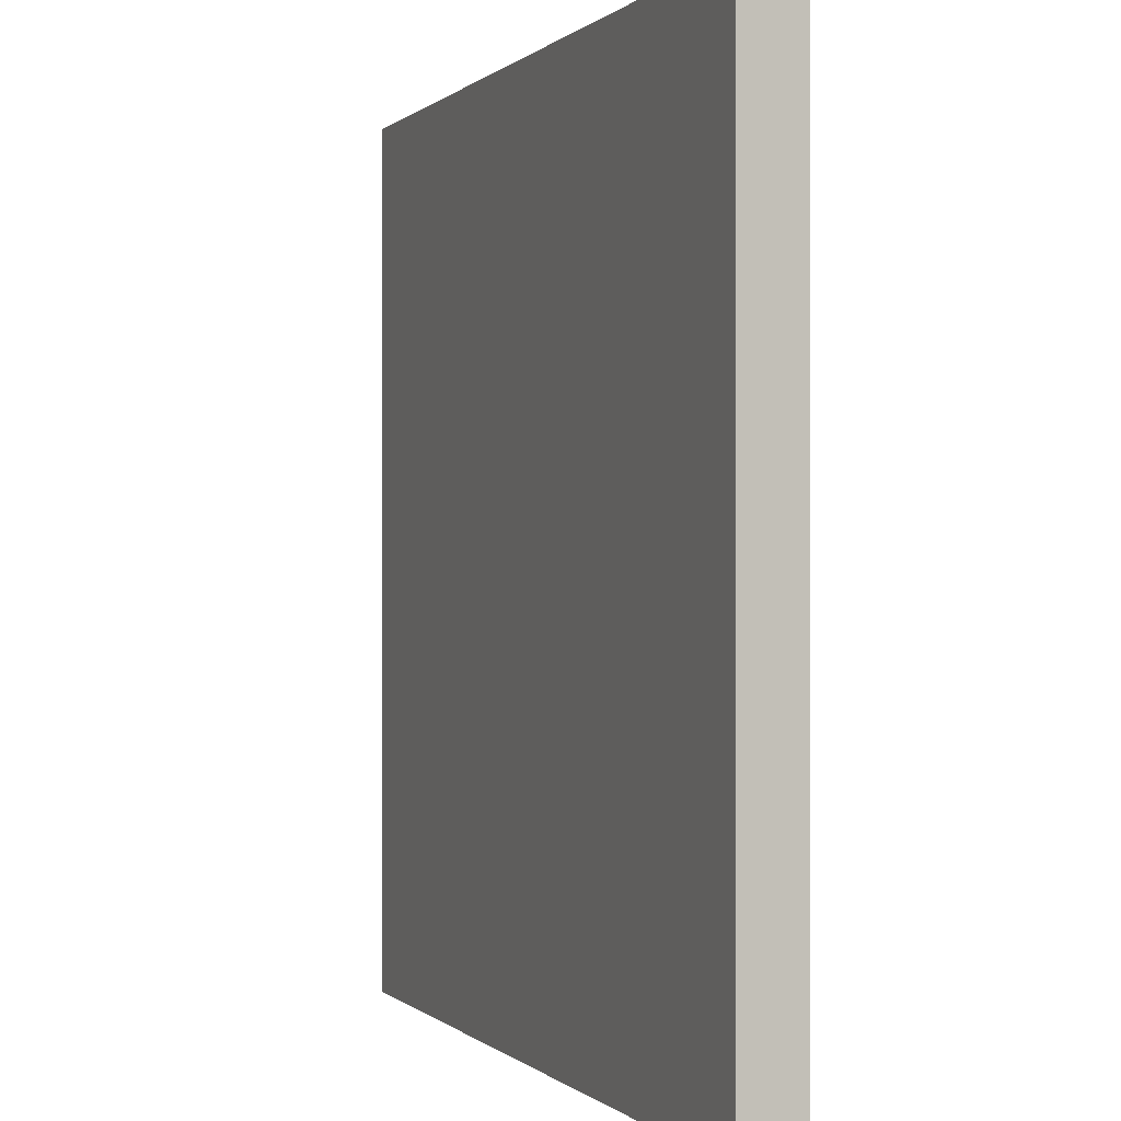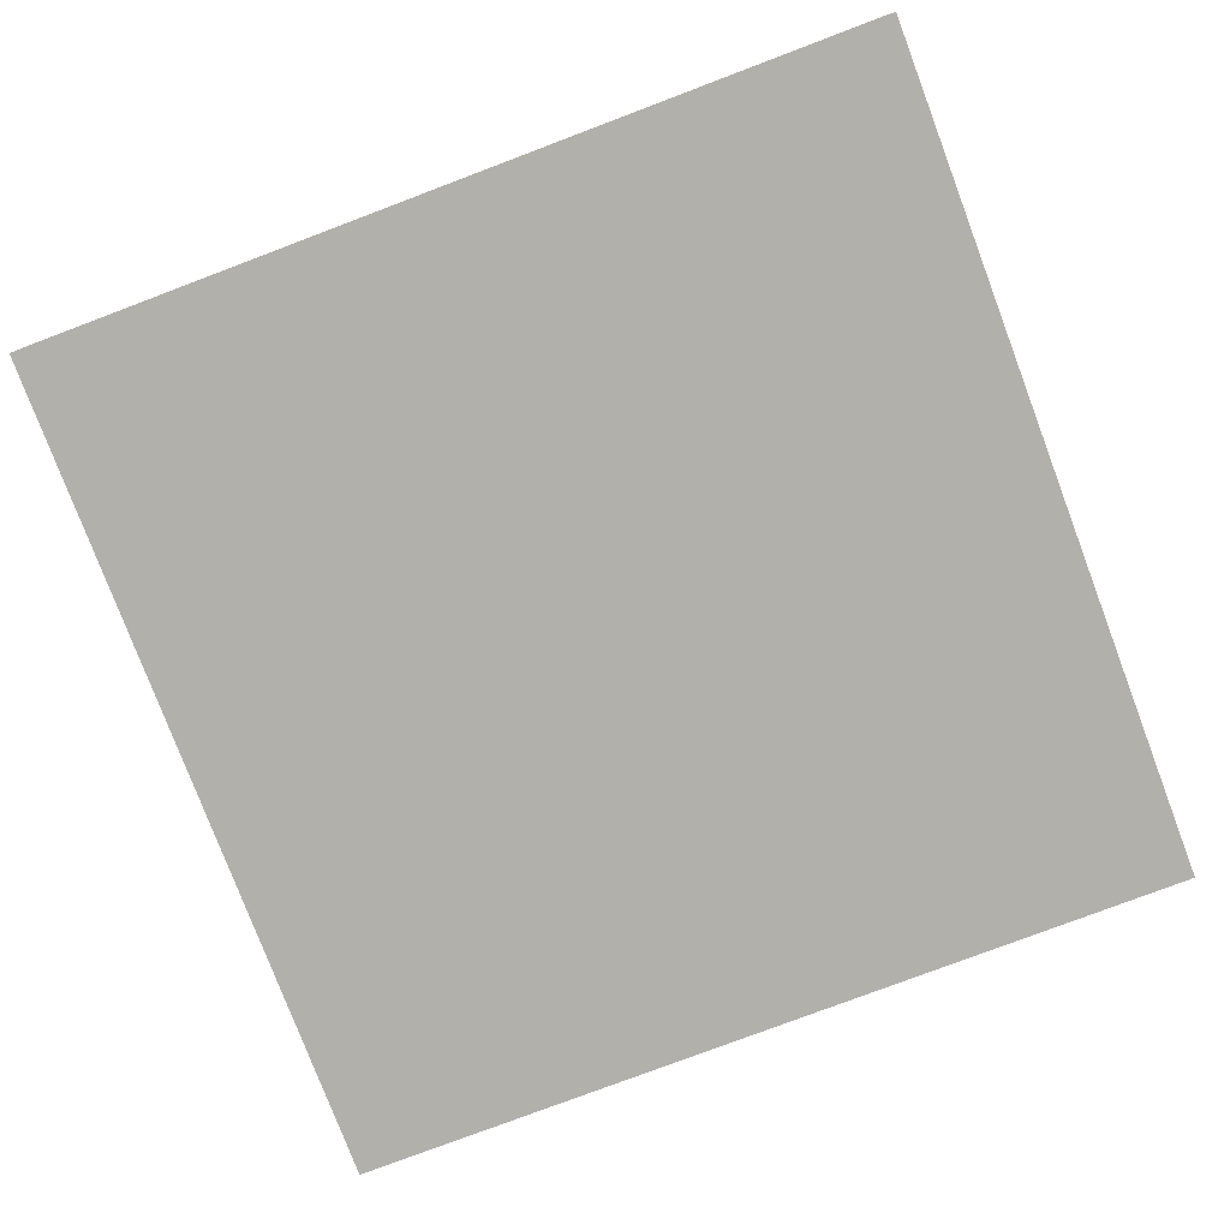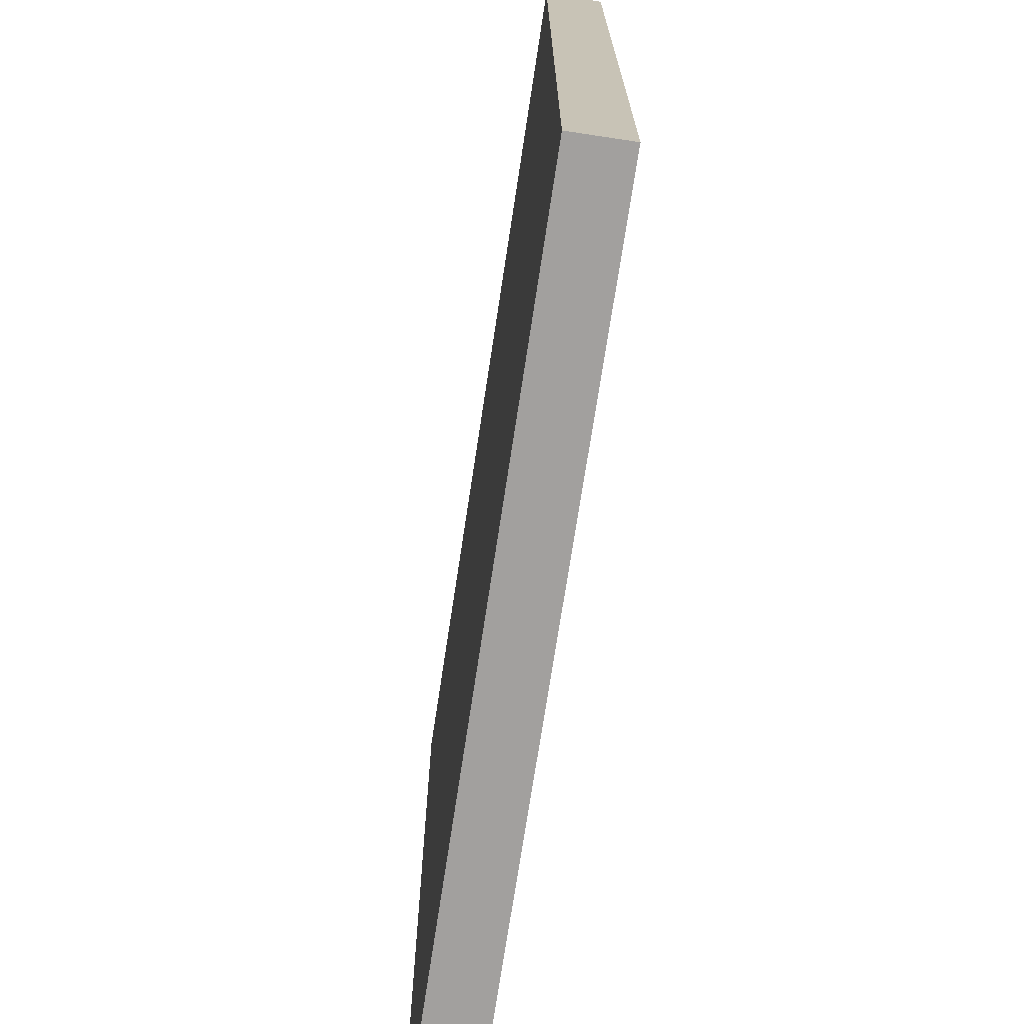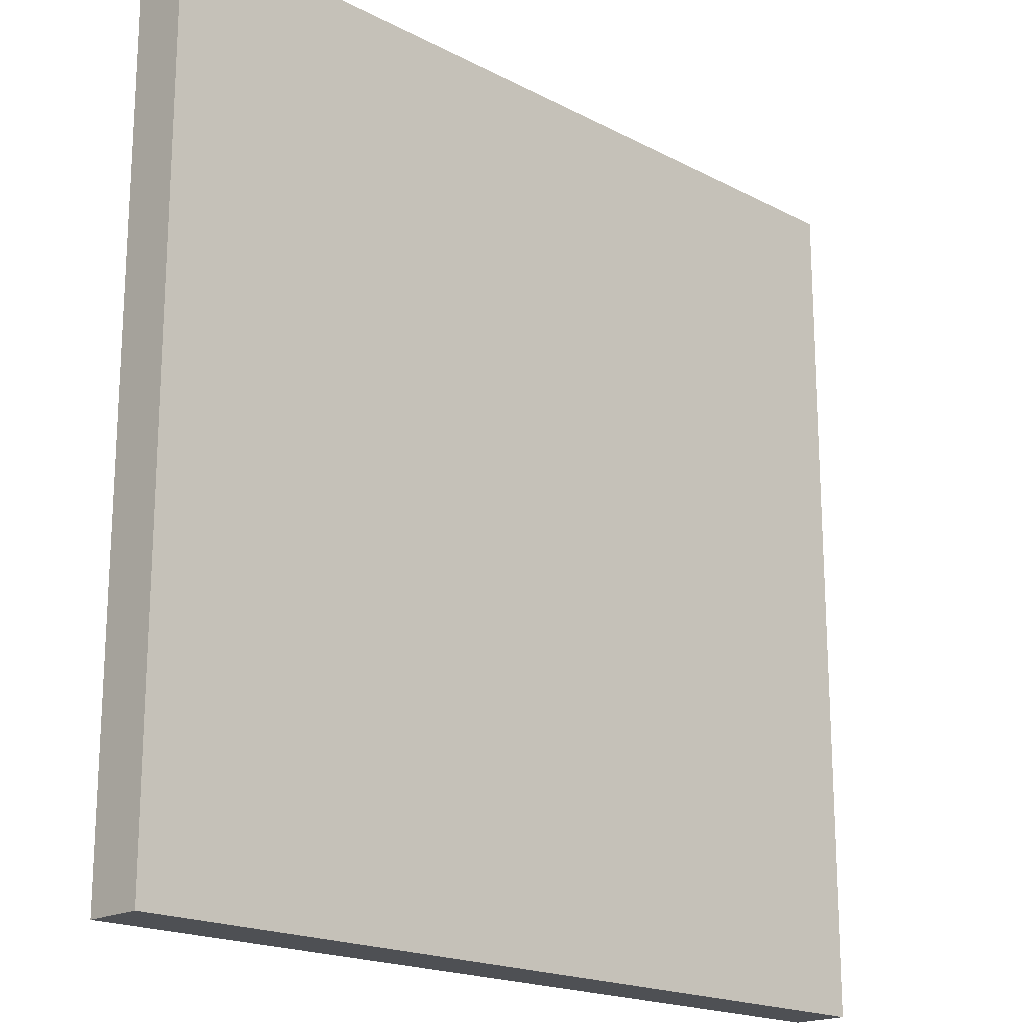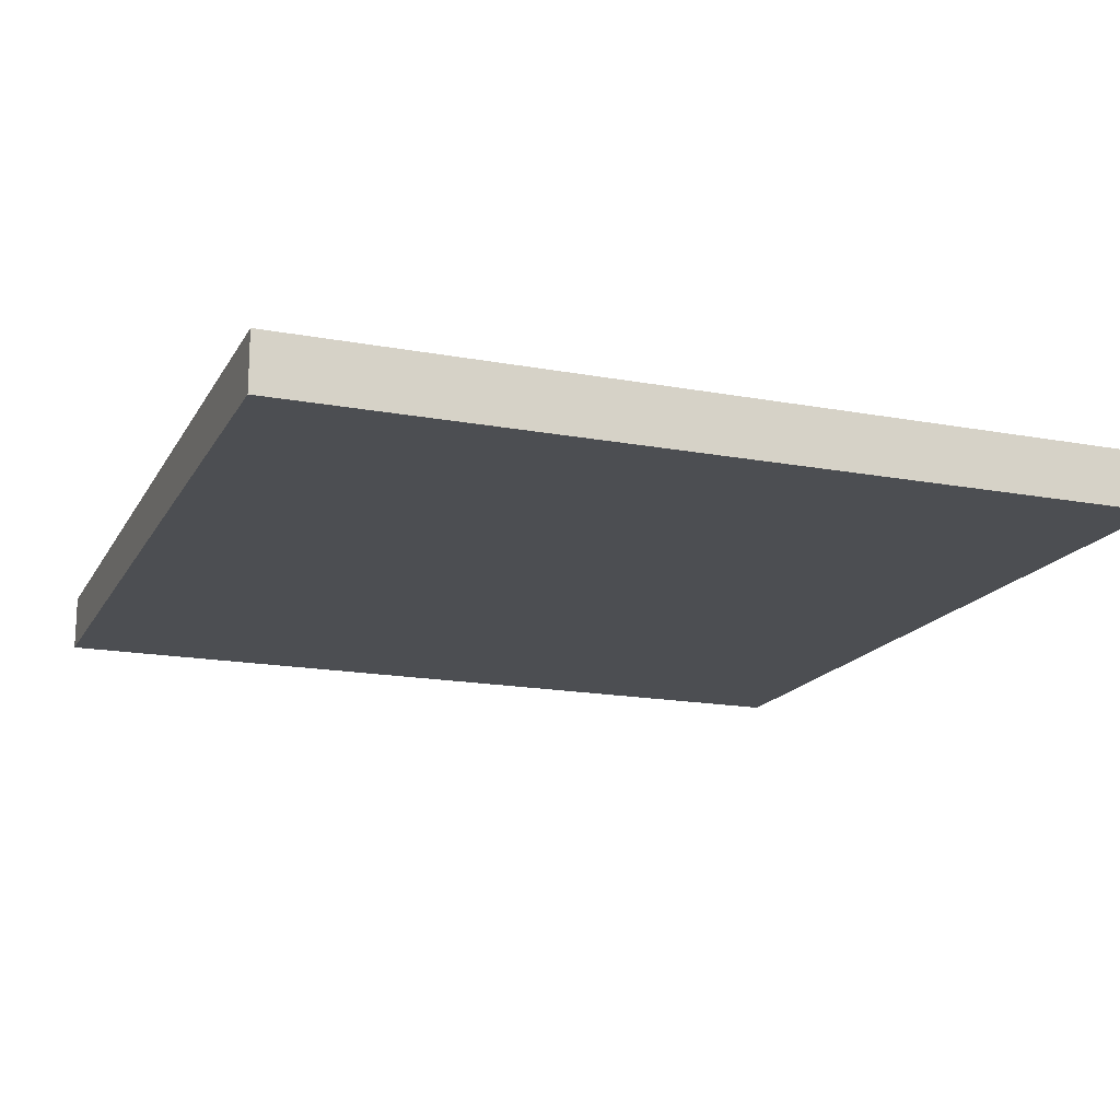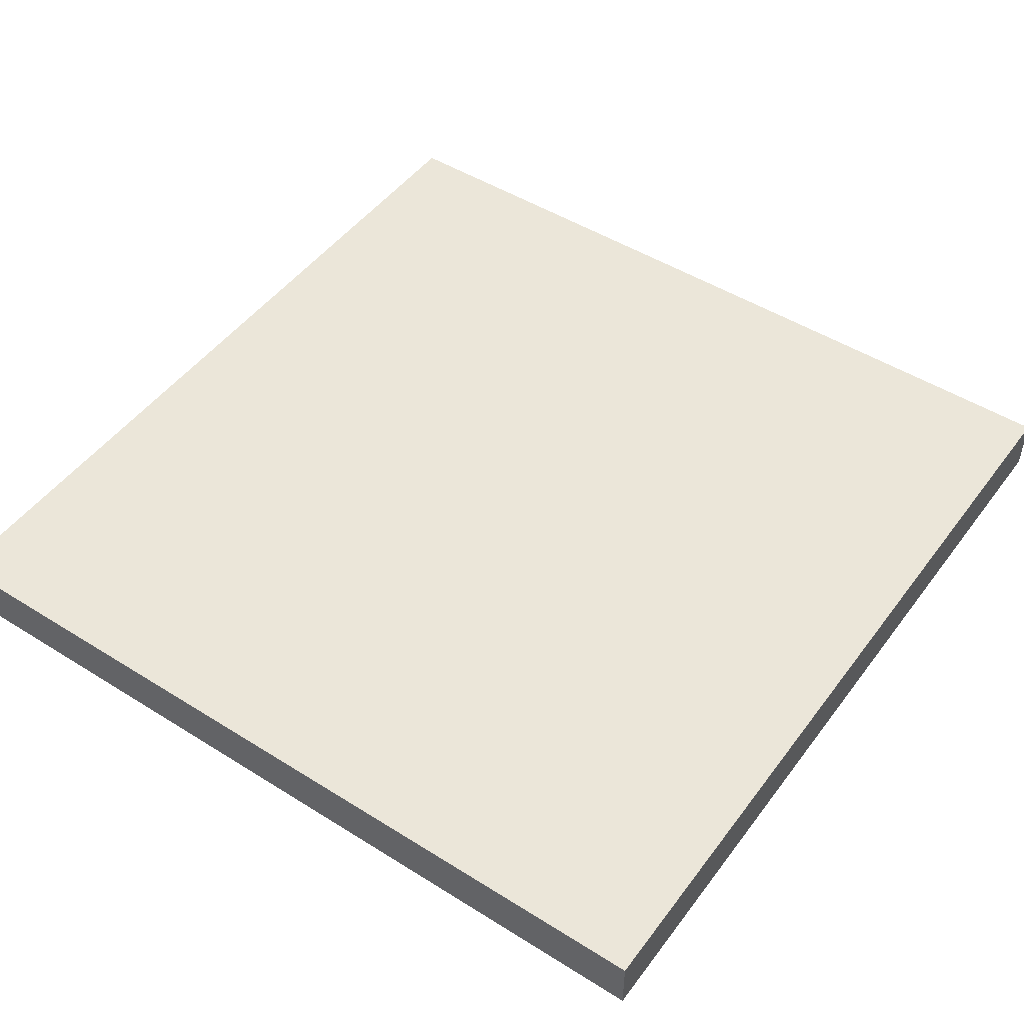
<metadata>
{"format":"obj","ext":"obj","renderer":"f3d","projection":"perspective","resolution":1024,"background":"white","views":[{"elev":-0.0,"azim":69.5,"up":"+Z"},{"elev":-78.4,"azim":20.7,"up":"+Y"},{"elev":-71.9,"azim":81.4,"up":"+Z"},{"elev":-18.9,"azim":135.4,"up":"+Z"},{"elev":-16.8,"azim":-110.7,"up":"+Y"},{"elev":48.4,"azim":-145.0,"up":"+Y"}]}
</metadata>
<code>
v -7.5 0 7.5
v -7.5 0 -7.5
v -7.5 1 7.5
v -7.5 1 -7.5
v 7.5 0 7.5
v 7.5 0 6.5
v 7.5 0 4.5
v 7.5 0 3.5
v 7.5 0 -6.5
v 7.5 0 -7.5
v 7.5 1 7.5
v 7.5 1 6.5
v 7.5 1 4.5
v 7.5 1 3.5
v 7.5 1 -6.5
v 7.5 1 -7.5
v -7.5 0 7.5
v -7.5 1 7.5
v 7.5 0 7.5
v 7.5 1 7.5
v -7.5 0 -7.5
v -7.5 1 -7.5
v -6.5 0 -7.5
v -6.5 1 -7.5
v -5.5 0 -7.5
v -5.5 1 -7.5
v -4.5 0 -7.5
v -4.5 1 -7.5
v -2.5 0 -7.5
v -2.5 1 -7.5
v -1.5 0 -7.5
v -1.5 1 -7.5
v 4.5 0 -7.5
v 4.5 1 -7.5
v 5.5 0 -7.5
v 5.5 1 -7.5
v 6.5 0 -7.5
v 6.5 1 -7.5
v 7.5 0 -7.5
v 7.5 1 -7.5
v -7.5 0 7.5
v 7.5 0 7.5
v -6.5 0 6.5
v 7.5 0 6.5
v -5.5 0 5.5
v -4.5 0 5.5
v 3.5 0 5.5
v 4.5 0 5.5
v -5.5 0 4.5
v -4.5 0 4.5
v 0.5 0 4.5
v 1.5 0 4.5
v 3.5 0 4.5
v 4.5 0 4.5
v 6.5 0 4.5
v 7.5 0 4.5
v -3.5 0 3.5
v -2.5 0 3.5
v -1.5 0 3.5
v -0.5 0 3.5
v 0.5 0 3.5
v 1.5 0 3.5
v 4.5 0 3.5
v 5.5 0 3.5
v 6.5 0 3.5
v 7.5 0 3.5
v -4.5 0 2.5
v -3.5 0 2.5
v -2.5 0 2.5
v -1.5 0 2.5
v -0.5 0 2.5
v 4.5 0 2.5
v 5.5 0 2.5
v -4.5 0 1.5
v -3.5 0 1.5
v -6.5 0 0.5
v -5.5 0 0.5
v -2.5 0 0.5
v -1.5 0 0.5
v 1.5 0 0.5
v 2.5 0 0.5
v 4.5 0 0.5
v 5.5 0 0.5
v -6.5 0 -0.5
v -5.5 0 -0.5
v -2.5 0 -0.5
v -1.5 0 -0.5
v 1.5 0 -0.5
v 2.5 0 -0.5
v 4.5 0 -0.5
v 5.5 0 -0.5
v -5.5 0 -1.5
v -4.5 0 -1.5
v -0.5 0 -1.5
v 0.5 0 -1.5
v -5.5 0 -2.5
v -4.5 0 -2.5
v -0.5 0 -2.5
v 0.5 0 -2.5
v 3.5 0 -2.5
v 4.5 0 -2.5
v -6.5 0 -3.5
v -5.5 0 -3.5
v -4.5 0 -3.5
v -3.5 0 -3.5
v -1.5 0 -3.5
v -0.5 0 -3.5
v 1.5 0 -3.5
v 2.5 0 -3.5
v 3.5 0 -3.5
v 4.5 0 -3.5
v -6.5 0 -4.5
v -5.5 0 -4.5
v -4.5 0 -4.5
v -3.5 0 -4.5
v -1.5 0 -4.5
v -0.5 0 -4.5
v 1.5 0 -4.5
v 2.5 0 -4.5
v 5.5 0 -4.5
v 6.5 0 -4.5
v 0.5 0 -5.5
v 1.5 0 -5.5
v 5.5 0 -5.5
v 6.5 0 -5.5
v -5.5 0 -6.5
v -4.5 0 -6.5
v -2.5 0 -6.5
v -1.5 0 -6.5
v 0.5 0 -6.5
v 1.5 0 -6.5
v 4.5 0 -6.5
v 5.5 0 -6.5
v 6.5 0 -6.5
v 7.5 0 -6.5
v -7.5 0 -7.5
v -6.5 0 -7.5
v -5.5 0 -7.5
v -4.5 0 -7.5
v -2.5 0 -7.5
v -1.5 0 -7.5
v 4.5 0 -7.5
v 5.5 0 -7.5
v 6.5 0 -7.5
v 7.5 0 -7.5
v -7.5 1 7.5
v 7.5 1 7.5
v -6.5 1 6.5
v 7.5 1 6.5
v -5.5 1 5.5
v -4.5 1 5.5
v 3.5 1 5.5
v 4.5 1 5.5
v -5.5 1 4.5
v -4.5 1 4.5
v 0.5 1 4.5
v 1.5 1 4.5
v 3.5 1 4.5
v 4.5 1 4.5
v 6.5 1 4.5
v 7.5 1 4.5
v -3.5 1 3.5
v -2.5 1 3.5
v -1.5 1 3.5
v -0.5 1 3.5
v 0.5 1 3.5
v 1.5 1 3.5
v 4.5 1 3.5
v 5.5 1 3.5
v 6.5 1 3.5
v 7.5 1 3.5
v -4.5 1 2.5
v -3.5 1 2.5
v -2.5 1 2.5
v -1.5 1 2.5
v -0.5 1 2.5
v 4.5 1 2.5
v 5.5 1 2.5
v -4.5 1 1.5
v -3.5 1 1.5
v -6.5 1 0.5
v -5.5 1 0.5
v -2.5 1 0.5
v -1.5 1 0.5
v 1.5 1 0.5
v 2.5 1 0.5
v 4.5 1 0.5
v 5.5 1 0.5
v -6.5 1 -0.5
v -5.5 1 -0.5
v -2.5 1 -0.5
v -1.5 1 -0.5
v 1.5 1 -0.5
v 2.5 1 -0.5
v 4.5 1 -0.5
v 5.5 1 -0.5
v -5.5 1 -1.5
v -4.5 1 -1.5
v -0.5 1 -1.5
v 0.5 1 -1.5
v -5.5 1 -2.5
v -4.5 1 -2.5
v -0.5 1 -2.5
v 0.5 1 -2.5
v 3.5 1 -2.5
v 4.5 1 -2.5
v -6.5 1 -3.5
v -5.5 1 -3.5
v -4.5 1 -3.5
v -3.5 1 -3.5
v -1.5 1 -3.5
v -0.5 1 -3.5
v 1.5 1 -3.5
v 2.5 1 -3.5
v 3.5 1 -3.5
v 4.5 1 -3.5
v -6.5 1 -4.5
v -5.5 1 -4.5
v -4.5 1 -4.5
v -3.5 1 -4.5
v -1.5 1 -4.5
v -0.5 1 -4.5
v 1.5 1 -4.5
v 2.5 1 -4.5
v 5.5 1 -4.5
v 6.5 1 -4.5
v 0.5 1 -5.5
v 1.5 1 -5.5
v 5.5 1 -5.5
v 6.5 1 -5.5
v -5.5 1 -6.5
v -4.5 1 -6.5
v -2.5 1 -6.5
v -1.5 1 -6.5
v 0.5 1 -6.5
v 1.5 1 -6.5
v 4.5 1 -6.5
v 5.5 1 -6.5
v 6.5 1 -6.5
v 7.5 1 -6.5
v -7.5 1 -7.5
v -6.5 1 -7.5
v -5.5 1 -7.5
v -4.5 1 -7.5
v -2.5 1 -7.5
v -1.5 1 -7.5
v 4.5 1 -7.5
v 5.5 1 -7.5
v 6.5 1 -7.5
v 7.5 1 -7.5
f 3 2 1
f 4 2 3
f 5 6 11
f 6 7 12
f 11 6 12
f 7 8 13
f 12 7 13
f 8 9 14
f 13 8 14
f 9 10 15
f 14 9 15
f 15 10 16
f 19 18 17
f 20 18 19
f 21 22 23
f 23 22 24
f 23 24 25
f 25 24 26
f 25 26 27
f 27 26 28
f 27 28 29
f 29 28 30
f 29 30 31
f 31 30 32
f 31 32 33
f 33 32 34
f 33 34 35
f 35 34 36
f 35 36 37
f 37 36 38
f 37 38 39
f 39 38 40
f 43 42 41
f 44 42 43
f 45 44 43
f 46 44 45
f 47 44 46
f 48 44 47
f 49 45 43
f 49 46 45
f 50 47 46
f 50 46 49
f 51 47 50
f 52 47 51
f 53 48 47
f 53 47 52
f 54 44 48
f 54 48 53
f 55 44 54
f 56 44 55
f 57 50 49
f 57 51 50
f 58 51 57
f 59 51 58
f 60 51 59
f 61 52 51
f 61 51 60
f 62 53 52
f 62 52 61
f 62 54 53
f 62 55 54
f 63 55 62
f 64 55 63
f 65 56 55
f 65 55 64
f 66 56 65
f 67 57 49
f 68 58 57
f 68 57 67
f 69 59 58
f 69 58 68
f 70 60 59
f 70 59 69
f 71 61 60
f 71 60 70
f 71 62 61
f 71 63 62
f 72 64 63
f 72 63 71
f 73 66 65
f 73 64 72
f 73 65 64
f 74 68 67
f 74 67 49
f 75 70 69
f 75 68 74
f 75 69 68
f 75 72 71
f 75 71 70
f 75 73 72
f 76 43 41
f 76 74 49
f 76 75 74
f 76 49 43
f 77 75 76
f 78 73 75
f 78 75 77
f 79 73 78
f 80 73 79
f 81 73 80
f 82 73 81
f 83 66 73
f 83 73 82
f 84 77 76
f 84 76 41
f 85 78 77
f 85 77 84
f 86 79 78
f 86 78 85
f 87 80 79
f 87 79 86
f 88 81 80
f 88 80 87
f 89 82 81
f 89 81 88
f 90 83 82
f 90 82 89
f 91 66 83
f 91 83 90
f 92 90 89
f 92 88 87
f 92 91 90
f 92 87 86
f 92 86 85
f 92 85 84
f 92 89 88
f 93 91 92
f 94 91 93
f 95 91 94
f 96 92 84
f 96 93 92
f 97 94 93
f 97 93 96
f 98 95 94
f 98 94 97
f 99 91 95
f 99 95 98
f 100 91 99
f 101 91 100
f 102 84 41
f 102 98 97
f 102 97 96
f 102 100 99
f 102 99 98
f 102 96 84
f 103 100 102
f 104 100 103
f 105 100 104
f 106 100 105
f 107 100 106
f 108 100 107
f 109 100 108
f 110 101 100
f 110 100 109
f 111 91 101
f 111 101 110
f 112 102 41
f 112 103 102
f 113 104 103
f 113 103 112
f 114 105 104
f 114 104 113
f 115 106 105
f 115 105 114
f 116 107 106
f 116 106 115
f 117 108 107
f 117 107 116
f 118 109 108
f 118 108 117
f 119 110 109
f 119 109 118
f 119 111 110
f 120 66 91
f 120 111 119
f 120 91 111
f 121 66 120
f 122 119 118
f 122 118 117
f 122 117 116
f 122 120 119
f 122 114 113
f 122 113 112
f 122 115 114
f 122 116 115
f 123 120 122
f 124 121 120
f 124 120 123
f 125 66 121
f 125 121 124
f 126 122 112
f 127 122 126
f 128 122 127
f 129 122 128
f 130 123 122
f 130 122 129
f 131 124 123
f 131 123 130
f 131 125 124
f 132 125 131
f 133 125 132
f 134 66 125
f 134 125 133
f 135 66 134
f 136 112 41
f 137 126 112
f 137 112 136
f 138 127 126
f 138 126 137
f 139 128 127
f 139 127 138
f 140 129 128
f 140 128 139
f 141 130 129
f 141 129 140
f 141 131 130
f 141 132 131
f 142 133 132
f 142 132 141
f 143 134 133
f 143 133 142
f 144 135 134
f 144 134 143
f 145 135 144
f 146 147 148
f 148 147 149
f 148 149 150
f 150 149 151
f 151 149 152
f 152 149 153
f 148 150 154
f 150 151 154
f 151 152 155
f 154 151 155
f 155 152 156
f 156 152 157
f 152 153 158
f 157 152 158
f 153 149 159
f 158 153 159
f 159 149 160
f 160 149 161
f 154 155 162
f 155 156 162
f 162 156 163
f 163 156 164
f 164 156 165
f 156 157 166
f 165 156 166
f 157 158 167
f 166 157 167
f 158 159 167
f 159 160 167
f 167 160 168
f 168 160 169
f 160 161 170
f 169 160 170
f 170 161 171
f 154 162 172
f 162 163 173
f 172 162 173
f 163 164 174
f 173 163 174
f 164 165 175
f 174 164 175
f 165 166 176
f 175 165 176
f 166 167 176
f 167 168 176
f 168 169 177
f 176 168 177
f 170 171 178
f 177 169 178
f 169 170 178
f 172 173 179
f 154 172 179
f 174 175 180
f 179 173 180
f 173 174 180
f 176 177 180
f 175 176 180
f 177 178 180
f 146 148 181
f 154 179 181
f 179 180 181
f 148 154 181
f 181 180 182
f 180 178 183
f 182 180 183
f 183 178 184
f 184 178 185
f 185 178 186
f 186 178 187
f 178 171 188
f 187 178 188
f 181 182 189
f 146 181 189
f 182 183 190
f 189 182 190
f 183 184 191
f 190 183 191
f 184 185 192
f 191 184 192
f 185 186 193
f 192 185 193
f 186 187 194
f 193 186 194
f 187 188 195
f 194 187 195
f 188 171 196
f 195 188 196
f 194 195 197
f 192 193 197
f 195 196 197
f 191 192 197
f 190 191 197
f 189 190 197
f 193 194 197
f 197 196 198
f 198 196 199
f 199 196 200
f 189 197 201
f 197 198 201
f 198 199 202
f 201 198 202
f 199 200 203
f 202 199 203
f 200 196 204
f 203 200 204
f 204 196 205
f 205 196 206
f 146 189 207
f 202 203 207
f 201 202 207
f 204 205 207
f 203 204 207
f 189 201 207
f 207 205 208
f 208 205 209
f 209 205 210
f 210 205 211
f 211 205 212
f 212 205 213
f 213 205 214
f 205 206 215
f 214 205 215
f 206 196 216
f 215 206 216
f 146 207 217
f 207 208 217
f 208 209 218
f 217 208 218
f 209 210 219
f 218 209 219
f 210 211 220
f 219 210 220
f 211 212 221
f 220 211 221
f 212 213 222
f 221 212 222
f 213 214 223
f 222 213 223
f 214 215 224
f 223 214 224
f 215 216 224
f 196 171 225
f 224 216 225
f 216 196 225
f 225 171 226
f 223 224 227
f 222 223 227
f 221 222 227
f 224 225 227
f 218 219 227
f 217 218 227
f 219 220 227
f 220 221 227
f 227 225 228
f 225 226 229
f 228 225 229
f 226 171 230
f 229 226 230
f 217 227 231
f 231 227 232
f 232 227 233
f 233 227 234
f 227 228 235
f 234 227 235
f 228 229 236
f 235 228 236
f 229 230 236
f 236 230 237
f 237 230 238
f 230 171 239
f 238 230 239
f 239 171 240
f 146 217 241
f 217 231 242
f 241 217 242
f 231 232 243
f 242 231 243
f 232 233 244
f 243 232 244
f 233 234 245
f 244 233 245
f 234 235 246
f 245 234 246
f 235 236 246
f 236 237 246
f 237 238 247
f 246 237 247
f 238 239 248
f 247 238 248
f 239 240 249
f 248 239 249
f 249 240 250

</code>
